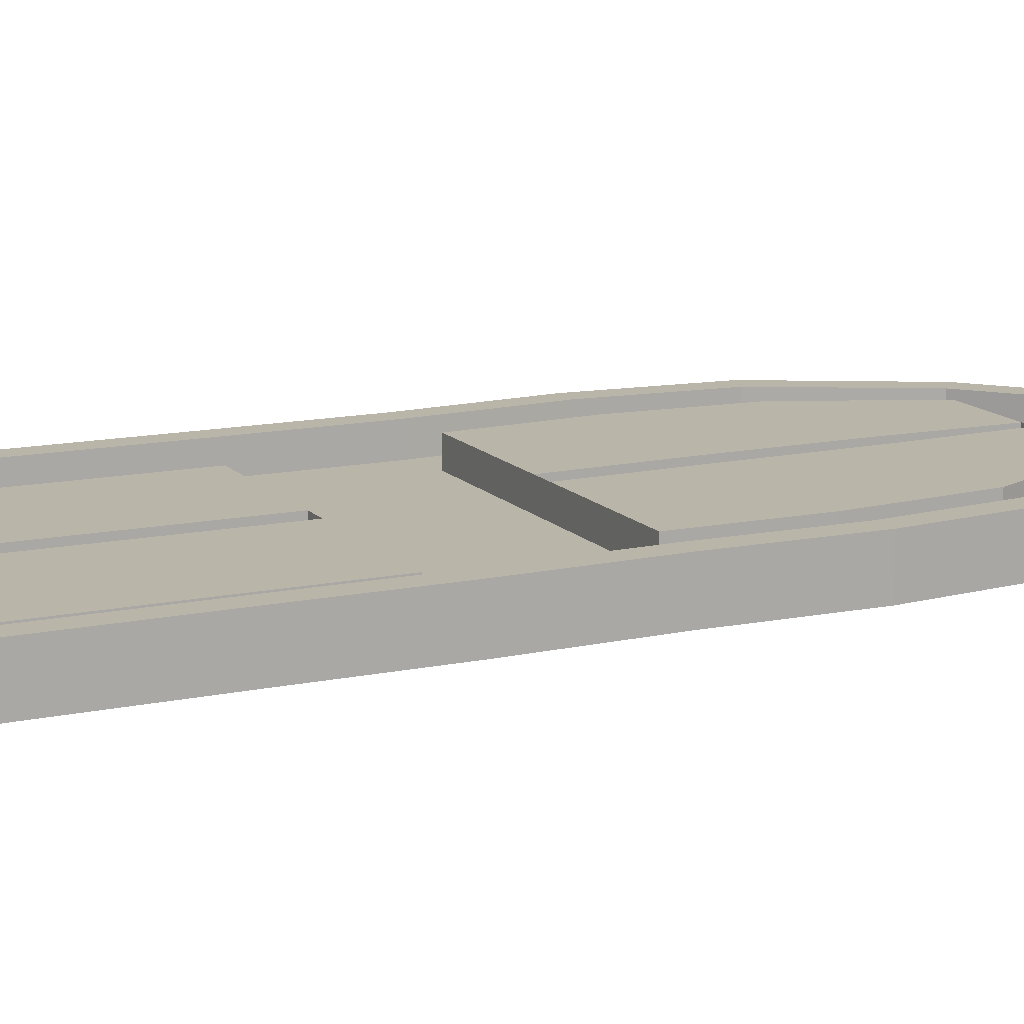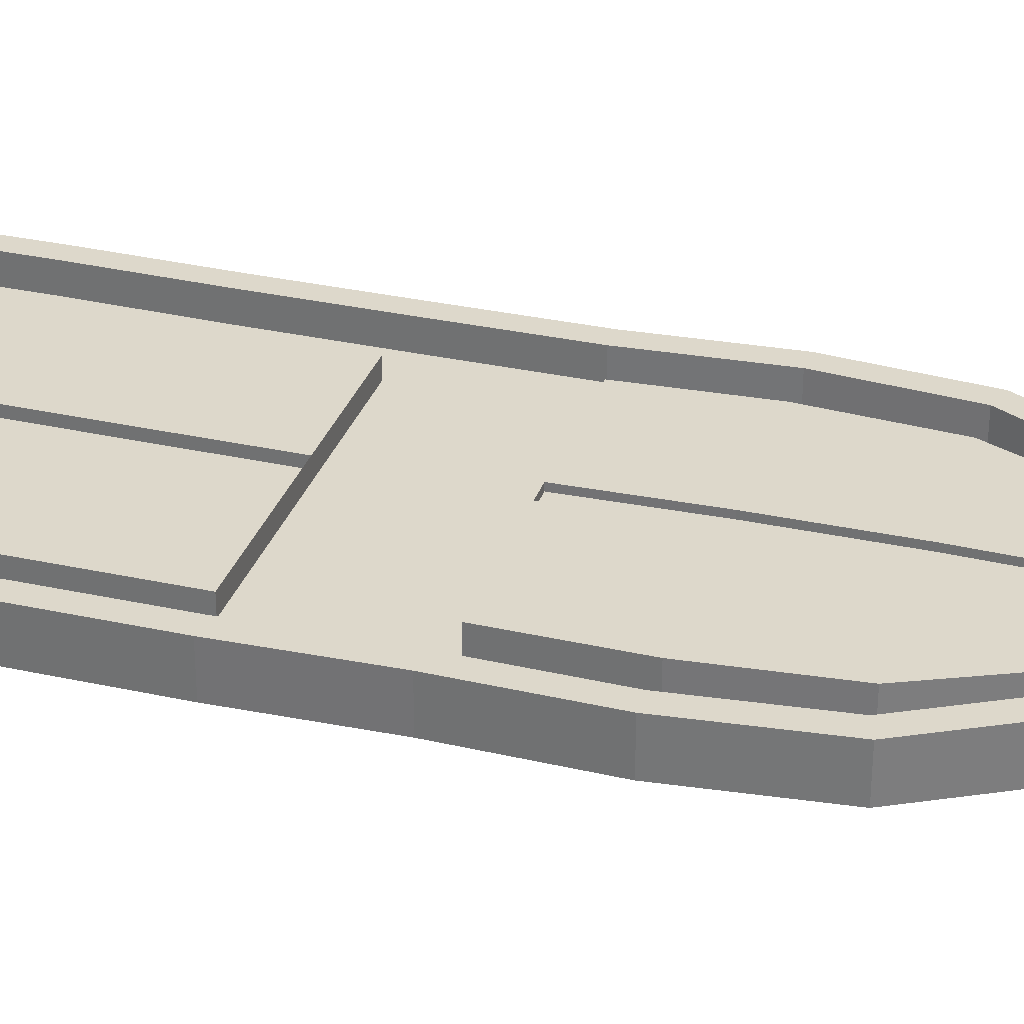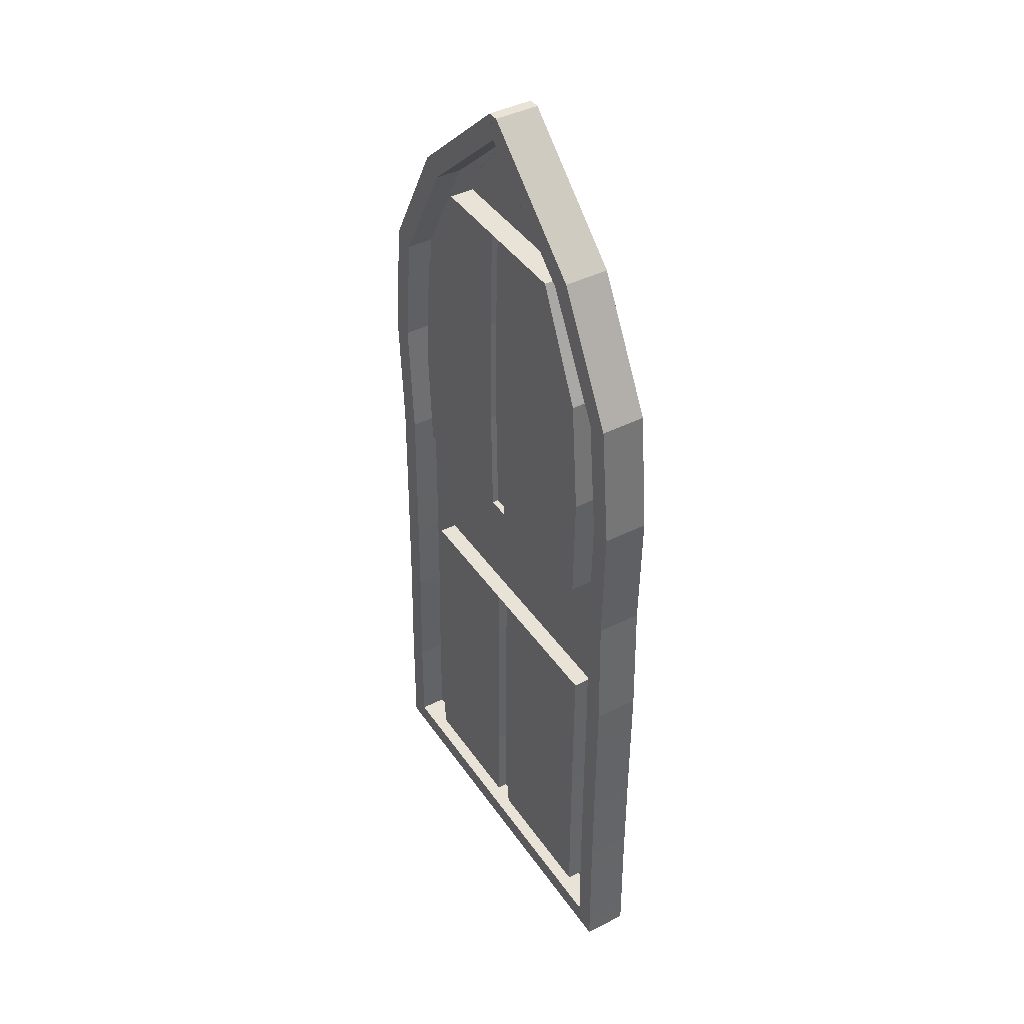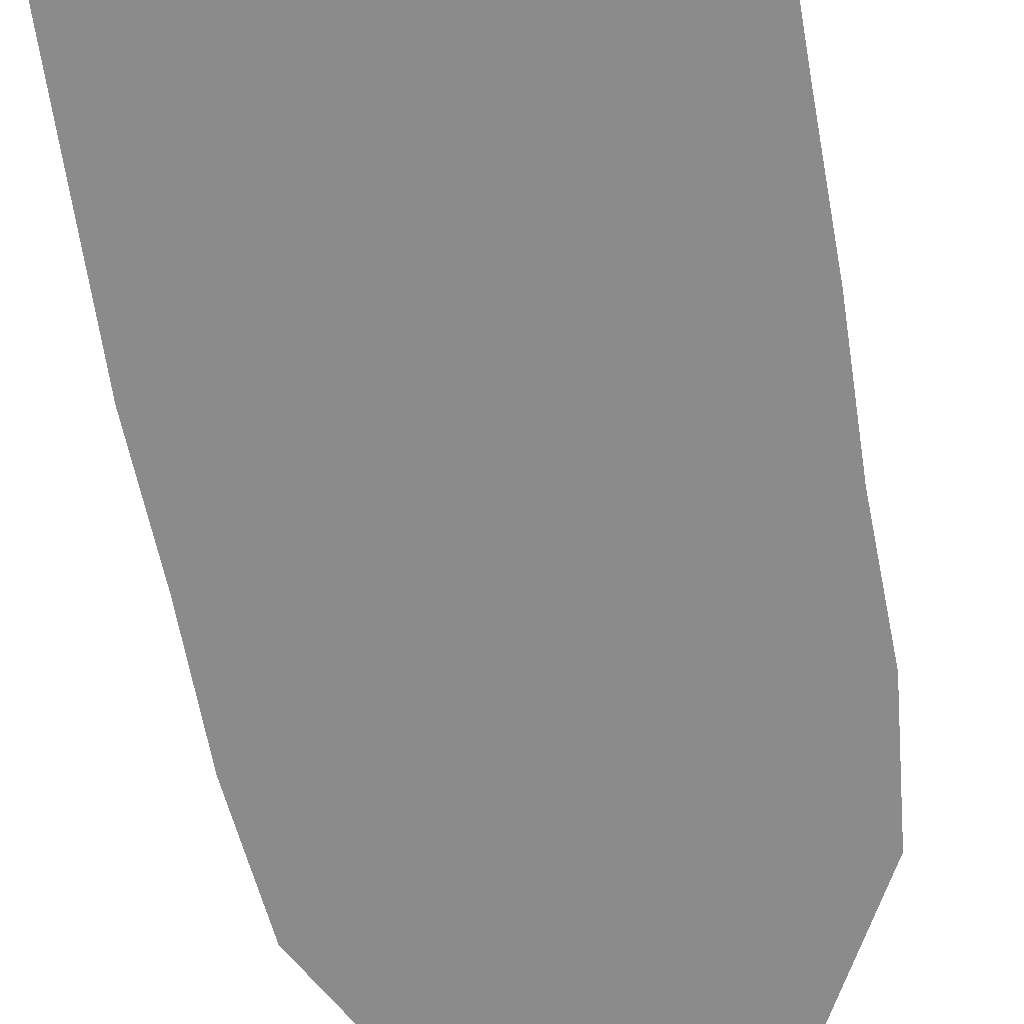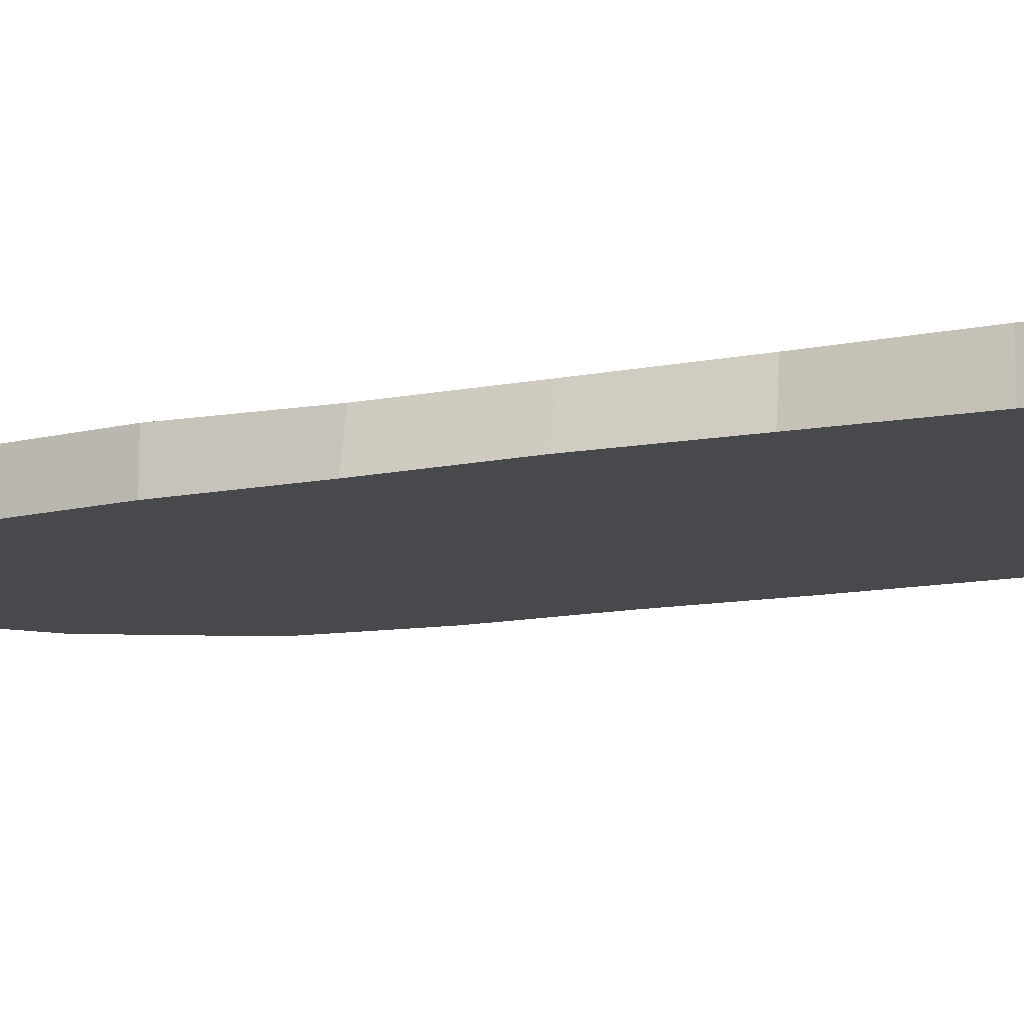
<metadata>
{"format":"obj","ext":"obj","renderer":"f3d","projection":"perspective","resolution":1024,"background":"white","views":[{"elev":13.5,"azim":64.1,"up":"+Z"},{"elev":31.3,"azim":107.1,"up":"+Z"},{"elev":41.9,"azim":58.6,"up":"+Y"},{"elev":-64.0,"azim":9.9,"up":"+Z"},{"elev":-12.4,"azim":-65.4,"up":"+Z"}]}
</metadata>
<code>
o Puerta_Iglesia.001
v 1.258 0.6396 0.1375
v 1.258 0.6396 0.04983
v 1.268 0.2291 0.04983
v 1.268 0.2291 0.1375
v 0.3041 1.824 0.1375
v 0.3041 1.824 0.04983
v 0.6706 2.154 0.04983
v 0.6706 2.154 0.1375
v 0.07896 0.6414 0.1375
v 0.07896 0.6414 0.04983
v 0.05498 1.048 0.04983
v 0.05498 1.048 0.1375
v 1.265 -0.18 0.04983
v 1.265 -0.18 0.1375
v 0.07523 0.2289 0.1375
v 0.07523 0.2289 0.04983
v 1.019 1.824 0.1375
v 1.019 1.824 0.04983
v 1.229 1.438 0.04983
v 1.229 1.438 0.1375
v 0.06942 -0.1818 0.1375
v 0.06942 -0.1818 0.04983
v 1.265 -0.5905 0.04983
v 1.265 -0.5905 0.1375
v 1.017 1.869 -0.006223
v 0.6772 2.226 -0.006223
v 0.6799 2.226 -0.006223
v 1.076 1.869 -0.006223
v 1.244 -1 -0.006224
v 1.241 -0.5901 -0.006224
v 1.337 -0.5901 -0.006224
v 1.342 -1 -0.006224
v 1.24 -0.1802 -0.006224
v 1.337 -0.1802 -0.006224
v 1.241 0.2297 -0.006224
v 1.34 0.2297 -0.006224
v 1.233 0.6396 -0.006224
v 1.33 0.6396 -0.006224
v 1.243 1.05 -0.006223
v 1.34 1.05 -0.006223
v 1.208 1.459 -0.006223
v 1.299 1.459 -0.006223
v 0.643 2.226 0.1375
v 0.643 2.226 -0.006223
v 0.2468 1.869 -0.006223
v 0.2468 1.869 0.1375
v 1.337 -0.5901 0.1375
v 1.337 -0.1802 0.1375
v 0.02397 1.459 -0.006223
v 0.02397 1.459 0.1375
v 1.34 0.2297 0.1375
v -0.01715 1.05 -0.006223
v -0.01715 1.05 0.1375
v 1.33 0.6396 0.1375
v -0.02089 0.6396 -0.006223
v 0.007026 0.6396 0.1375
v -0.01451 -0.5901 0.1375
v -0.01451 -0.5901 -0.006224
v -0.01874 -1 -0.006224
v -0.01874 -1 0.1375
v 1.34 1.05 0.1375
v -0.03712 0.2297 -0.006224
v 0.003319 0.2297 0.1375
v 1.244 -1 0.1375
v 1.342 -1 0.1375
v 1.299 1.459 0.1375
v -0.02592 -0.1802 -0.006224
v -0.002486 -0.1802 0.1375
v 1.076 1.869 0.1375
v 0.6799 2.226 0.1375
v 0.646 2.226 0.1375
v 0.646 2.226 -0.006223
v 0.6691 2.154 0.1375
v 0.0574 -0.5915 0.1375
v 0.05392 -0.9281 0.1375
v 1.182 -0.9281 0.1375
v 1.269 -0.9281 0.1375
v 0.09409 1.438 0.1375
v 0.6523 2.154 0.1375
v 1.268 1.047 0.1375
v 0.9677 1.824 0.04983
v 0.6523 2.154 0.04983
v 0.6536 2.154 0.04983
v 1.182 -0.9281 0.04983
v 1.269 -0.9281 0.04983
v 1.179 -0.5906 0.04983
v 1.18 -0.1801 0.04983
v 1.183 0.2291 0.04983
v 1.174 0.6398 0.04983
v 1.268 1.047 0.04983
v 1.181 1.047 0.04983
v 1.148 1.438 0.04983
v 0.09409 1.438 0.04983
v 0.6536 2.154 0.1375
v 0.05392 -0.9281 0.04983
v 0.0574 -0.5915 0.04983
v 0.1534 -0.9281 0.1375
v 0.1534 -0.9281 0.04983
v 0.6973 -0.9281 0.1375
v 0.6973 -0.9281 0.04983
v 0.6614 -0.9281 0.04983
v 0.6614 -0.9281 0.1375
v 0.6621 2.154 0.1375
v 0.6621 2.154 0.04983
v 0.6614 2.154 0.04983
v 0.6614 2.154 0.1375
v 0.7012 0.6711 0.04983
v 0.7012 0.6711 0.1295
v 0.6685 0.6712 0.1295
v 0.6685 0.6712 0.04983
v 1.151 1.046 0.04983
v 1.151 1.046 0.1295
v 1.143 0.6705 0.1295
v 1.143 0.6705 0.04983
v 0.2046 0.6719 0.04983
v 0.2046 0.6719 0.1295
v 0.185 1.047 0.1295
v 0.185 1.047 0.04983
v 0.6286 0.229 0.04983
v 0.6715 0.229 0.04983
v 0.6684 0.6405 0.04983
v 0.6259 0.6406 0.04983
v 0.187 -0.8948 0.04983
v 0.187 -0.8948 0.1083
v 0.1896 -0.592 0.1083
v 0.1896 -0.592 0.04983
v 0.7045 0.1957 0.04983
v 0.7045 0.1957 0.1083
v 1.149 0.1958 0.1083
v 1.149 0.1958 0.04983
v 1.146 -0.18 0.04983
v 1.146 -0.18 0.1083
v 1.146 -0.5907 0.1083
v 1.146 -0.5907 0.04983
v 0.6357 1.824 0.04983
v 0.6614 1.824 0.04983
v 0.6177 -0.9281 0.1375
v 0.6124 -1 0.1375
v 0.6614 -1 0.1375
v 0.6609 2.154 0.1375
v 0.6625 2.226 0.1375
v 0.6614 2.226 0.1375
v 0.6625 2.226 -0.006223
v 0.6614 2.226 -0.006223
v 0.6124 -1 -0.006224
v 0.6614 -1 -0.006224
v 0.6155 1.459 -0.006223
v 0.6316 1.869 -0.006223
v 0.6614 1.869 -0.006223
v 0.6614 1.459 -0.006223
v 0.6125 1.05 -0.006223
v 0.6614 1.05 -0.006223
v 0.6058 0.6396 -0.006223
v 0.6545 0.6396 -0.006223
v 0.6017 0.2297 -0.006224
v 0.6513 0.2297 -0.006224
v 0.6065 -0.1802 -0.006224
v 0.6556 -0.1802 -0.006224
v 0.6127 -0.5901 -0.006224
v 0.6614 -0.5901 -0.006224
v 0.6601 2.226 -0.006223
v 0.3147 1.869 -0.006223
v 0.09623 -0.5901 -0.006224
v 0.09269 -1 -0.006224
v 0.08573 -0.1802 -0.006224
v 0.07566 0.2297 -0.006224
v 0.08975 0.6396 -0.006223
v 0.09402 1.05 -0.006223
v 0.1284 1.459 -0.006223
v 0.09269 -1 0.1375
v 0.3626 1.824 0.04983
v 0.6691 2.154 0.04983
v 0.1564 -0.5914 0.04983
v 0.1674 -0.1816 0.04983
v 0.1729 0.2289 0.04983
v 0.1755 0.6413 0.04983
v 0.1543 1.048 0.04983
v 0.187 1.438 0.04983
v 0.6177 -0.9281 0.04983
v 0.6601 2.226 0.1375
v 0.6772 2.226 0.1375
v 0.6609 2.154 0.04983
v 0.6812 1.794 0.04983
v 0.6812 1.794 0.1295
v 0.9482 1.794 0.1295
v 0.9482 1.794 0.04983
v 1.118 1.43 0.04983
v 1.118 1.43 0.1295
v 0.6285 0.6712 0.04983
v 0.6285 0.6712 0.1295
v 0.7068 0.229 0.04983
v 0.7033 0.6405 0.04983
v 0.6205 -0.8948 0.04983
v 0.6205 -0.8948 0.1083
v 0.2006 -0.1823 0.04983
v 0.2006 -0.1823 0.1083
v 0.2058 0.1956 0.1083
v 0.2058 0.1956 0.04983
v 0.6826 1.824 0.04983
v 0.7016 -1 0.1375
v 0.7016 -1 -0.006224
v 0.6991 1.459 -0.006223
v 0.686 1.869 -0.006223
v 0.7015 1.05 -0.006223
v 0.6944 0.6396 -0.006223
v 0.692 0.2297 -0.006224
v 0.6959 -0.1802 -0.006224
v 0.7014 -0.5901 -0.006224
v 0.6314 0.1957 0.04983
v 0.6614 -0.8948 0.04983
v 0.6716 0.1957 0.04983
v 0.695 -0.8948 0.04983
v 1.148 -0.8948 0.04983
v 0.6271 -0.181 0.1083
v 0.6271 -0.181 0.07583
v 0.6314 0.1957 0.07583
v 0.6314 0.1957 0.1083
v 0.695 -0.8948 0.1083
v 0.695 -0.8948 0.07583
v 0.6614 -0.8948 0.07583
v 0.6614 -0.8948 0.1083
v 0.6716 0.1957 0.07583
v 0.6716 0.1957 0.1083
v 0.7003 -0.1808 0.1083
v 0.6948 -0.591 0.1083
v 1.148 -0.8948 0.1083
v 0.6374 1.794 0.04983
v 0.3823 1.794 0.04983
v 0.2171 1.43 0.04983
v 0.6614 1.794 0.04983
v 0.7012 0.6711 0.1084
v 0.6685 0.6712 0.1084
v 0.6285 0.6712 0.1084
v 0.6204 1.047 0.1084
v 0.6204 1.047 0.1295
v 0.6812 1.794 0.1084
v 0.6929 1.437 0.1084
v 0.6929 1.437 0.1295
v 0.6952 1.047 0.1295
v 0.2171 1.43 0.1295
v 0.6374 1.794 0.1295
v 0.6614 1.794 0.1295
v 0.3823 1.794 0.1295
v 0.6231 1.437 0.1295
v 0.6208 -0.5911 0.1083
v 0.6614 1.794 0.1084
v 0.6952 1.047 0.1084
v 0.6231 1.437 0.1084
v 0.6374 1.794 0.1084
v 0.6948 -0.591 0.07583
v 0.6208 -0.5911 0.07583
v 0.7045 0.1957 0.07583
v 0.6614 1.438 0.1084
v 0.6615 1.047 0.1084
v 0.6673 -0.1809 0.07583
v 0.6614 -0.591 0.07583
v 0.6205 -0.8948 0.07583
v 0.7003 -0.1808 0.07583
f 1 2 3 4
f 5 6 7 8
f 9 10 11 12
f 4 3 13 14
f 15 16 10 9
f 17 18 19 20
f 21 22 16 15
f 14 13 23 24
f 25 26 27 28
f 29 30 31 32
f 30 33 34 31
f 33 35 36 34
f 35 37 38 36
f 37 39 40 38
f 39 41 42 40
f 41 25 28 42
f 43 44 45 46
f 47 31 34 48
f 46 45 49 50
f 48 34 36 51
f 50 49 52 53
f 51 36 38 54
f 53 52 55 56
f 57 58 59 60
f 54 38 40 61
f 56 55 62 63
f 64 29 32 65
f 61 40 42 66
f 63 62 67 68
f 69 28 27 70
f 66 42 28 69
f 68 67 58 57
f 71 72 44 43
f 65 32 31 47
f 8 43 46 5
f 73 71 43 8
f 74 57 60 75
f 76 64 65 77
f 21 68 57 74
f 15 63 68 21
f 9 56 63 15
f 12 53 56 9
f 78 50 53 12
f 17 69 70 79
f 5 46 50 78
f 77 65 47 24
f 24 47 48 14
f 20 66 69 17
f 14 48 51 4
f 4 51 54 1
f 1 54 61 80
f 80 61 66 20
f 81 18 82 83
f 84 85 23 86
f 86 23 13 87
f 87 13 3 88
f 88 3 2 89
f 89 2 90 91
f 91 90 19 92
f 92 19 18 81
f 12 11 93 78
f 94 83 82 79
f 80 90 2 1
f 79 82 18 17
f 75 95 96 74
f 20 19 90 80
f 78 93 6 5
f 97 98 95 75
f 24 23 85 77
f 74 96 22 21
f 99 100 101 102
f 103 104 105 106
f 107 108 109 110
f 111 112 113 114
f 115 116 117 118
f 119 120 121 122
f 123 124 125 126
f 127 128 129 130
f 131 132 133 134
f 135 136 105 104
f 137 138 139 102
f 140 141 142 106
f 141 143 144 142
f 138 145 146 139
f 147 148 149 150
f 151 147 150 152
f 153 151 152 154
f 155 153 154 156
f 157 155 156 158
f 159 157 158 160
f 145 159 160 146
f 148 161 144 149
f 45 44 72 162
f 59 58 163 164
f 58 67 165 163
f 67 62 166 165
f 62 55 167 166
f 55 52 168 167
f 52 49 169 168
f 49 45 162 169
f 60 59 164 170
f 75 60 170 97
f 6 171 172 7
f 95 98 173 96
f 96 173 174 22
f 22 174 175 16
f 16 175 176 10
f 10 176 177 11
f 11 177 178 93
f 93 178 171 6
f 8 7 172 73
f 137 179 98 97
f 103 180 71 73
f 180 161 72 71
f 70 27 26 181
f 79 70 181 94
f 77 85 84 76
f 140 182 83 94
f 183 184 185 186
f 187 188 112 111
f 189 190 116 115
f 191 88 89 192
f 193 194 124 123
f 195 196 197 198
f 130 129 132 131
f 199 81 83 182
f 99 200 64 76
f 200 201 29 64
f 202 203 25 41
f 204 202 41 39
f 205 204 39 37
f 206 205 37 35
f 207 206 35 33
f 208 207 33 30
f 201 208 30 29
f 203 143 26 25
f 209 119 175 198
f 193 179 101 210
f 126 173 98 123
f 195 174 173 126
f 198 175 174 195
f 127 191 120 211
f 212 100 84 213
f 131 87 88 130
f 134 86 87 131
f 213 84 86 134
f 214 215 216 217
f 218 219 220 221
f 217 216 222 223
f 224 132 129 128
f 225 133 132 224
f 218 226 133 225
f 134 133 226 213
f 212 218 221 210
f 126 125 196 195
f 209 217 223 211
f 227 135 171 228
f 189 122 121 110
f 118 177 176 115
f 229 178 177 118
f 228 171 178 229
f 183 199 136 230
f 107 192 89 114
f 187 92 81 186
f 111 91 92 187
f 114 89 91 111
f 108 231 232 109
f 190 233 234 235
f 184 236 237 238
f 238 188 185 184
f 239 112 188 238
f 108 113 112 239
f 118 117 240 229
f 227 241 242 230
f 186 185 188 187
f 229 240 243 228
f 228 243 241 227
f 116 190 235 117
f 117 235 244 240
f 240 244 241 243
f 115 176 122 189
f 230 136 135 227
f 198 197 217 209
f 124 194 245 125
f 125 245 214 196
f 196 214 217 197
f 123 98 179 193
f 211 120 119 209
f 210 221 194 193
f 110 109 190 189
f 142 144 161 180
f 106 142 180 103
f 102 101 179 137
f 162 72 161 148
f 164 163 159 145
f 163 165 157 159
f 165 166 155 157
f 166 167 153 155
f 167 168 151 153
f 168 169 147 151
f 169 162 148 147
f 170 164 145 138
f 97 170 138 137
f 171 135 104 172
f 175 119 122 176
f 73 172 104 103
f 242 246 236 184
f 238 237 247 239
f 244 248 249 241
f 110 121 192 107
f 186 81 199 183
f 213 226 218 212
f 225 250 219 218
f 245 251 215 214
f 223 222 252 128
f 210 101 100 212
f 130 88 191 127
f 149 144 143 203
f 146 160 208 201
f 160 158 207 208
f 158 156 206 207
f 156 154 205 206
f 154 152 204 205
f 152 150 202 204
f 150 149 203 202
f 139 146 201 200
f 102 139 200 99
f 136 199 182 105
f 120 191 192 121
f 230 242 184 183
f 106 105 182 140
f 181 26 143 141
f 94 181 141 140
f 211 223 128 127
f 114 113 108 107
f 76 84 100 99
f 248 253 246 249
f 234 254 253 248
f 233 232 254 234
f 232 231 247 254
f 254 247 237 253
f 253 237 236 246
f 241 249 246 242
f 235 234 248 244
f 239 247 231 108
f 109 232 233 190
f 215 255 222 216
f 251 256 255 215
f 257 220 256 251
f 220 219 250 256
f 256 250 258 255
f 255 258 252 222
f 224 258 250 225
f 221 220 257 194
f 128 252 258 224
f 194 257 251 245

</code>
